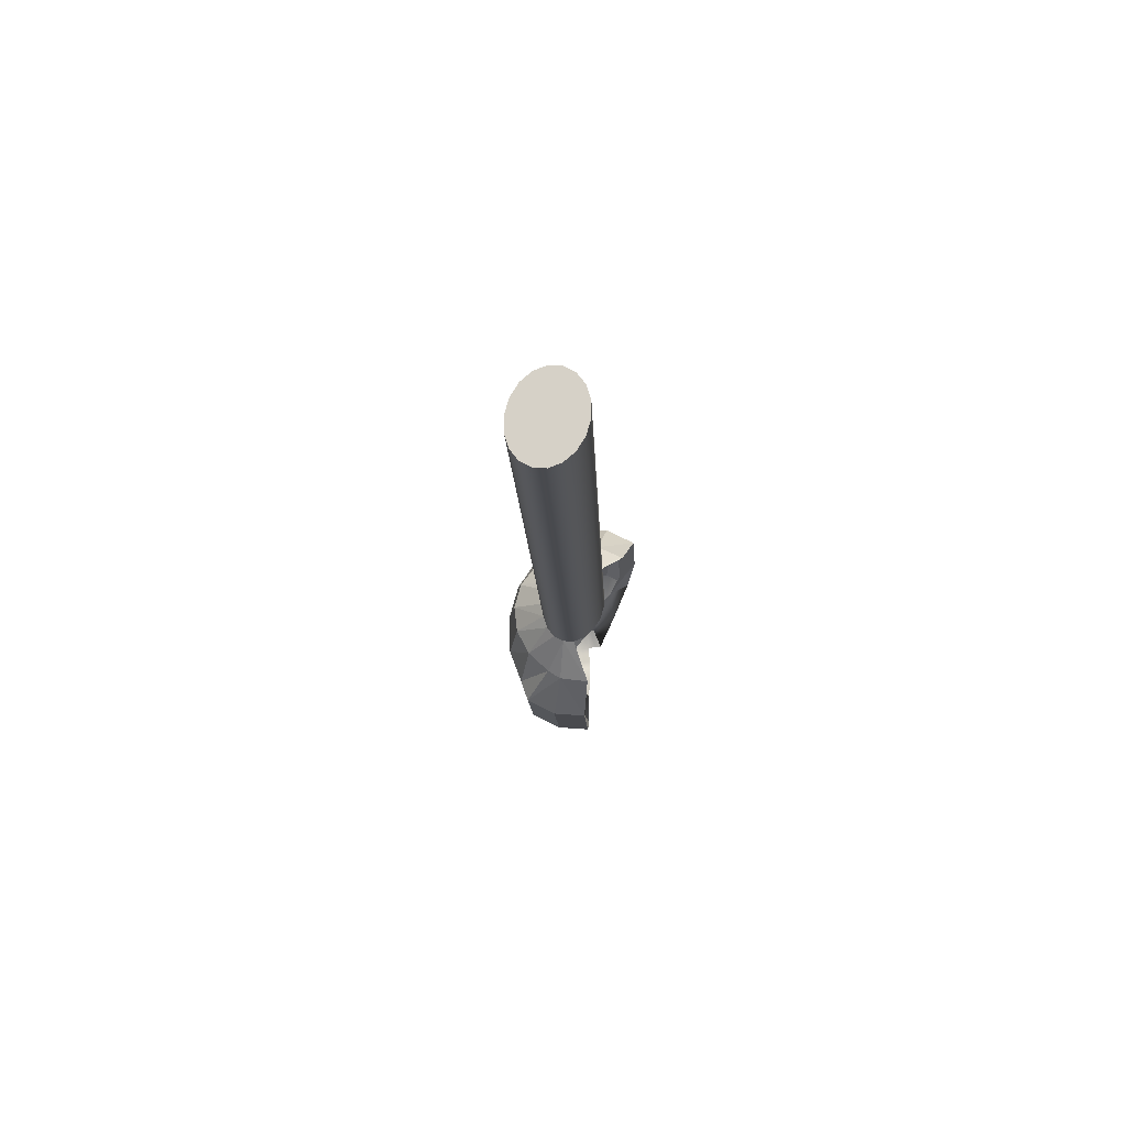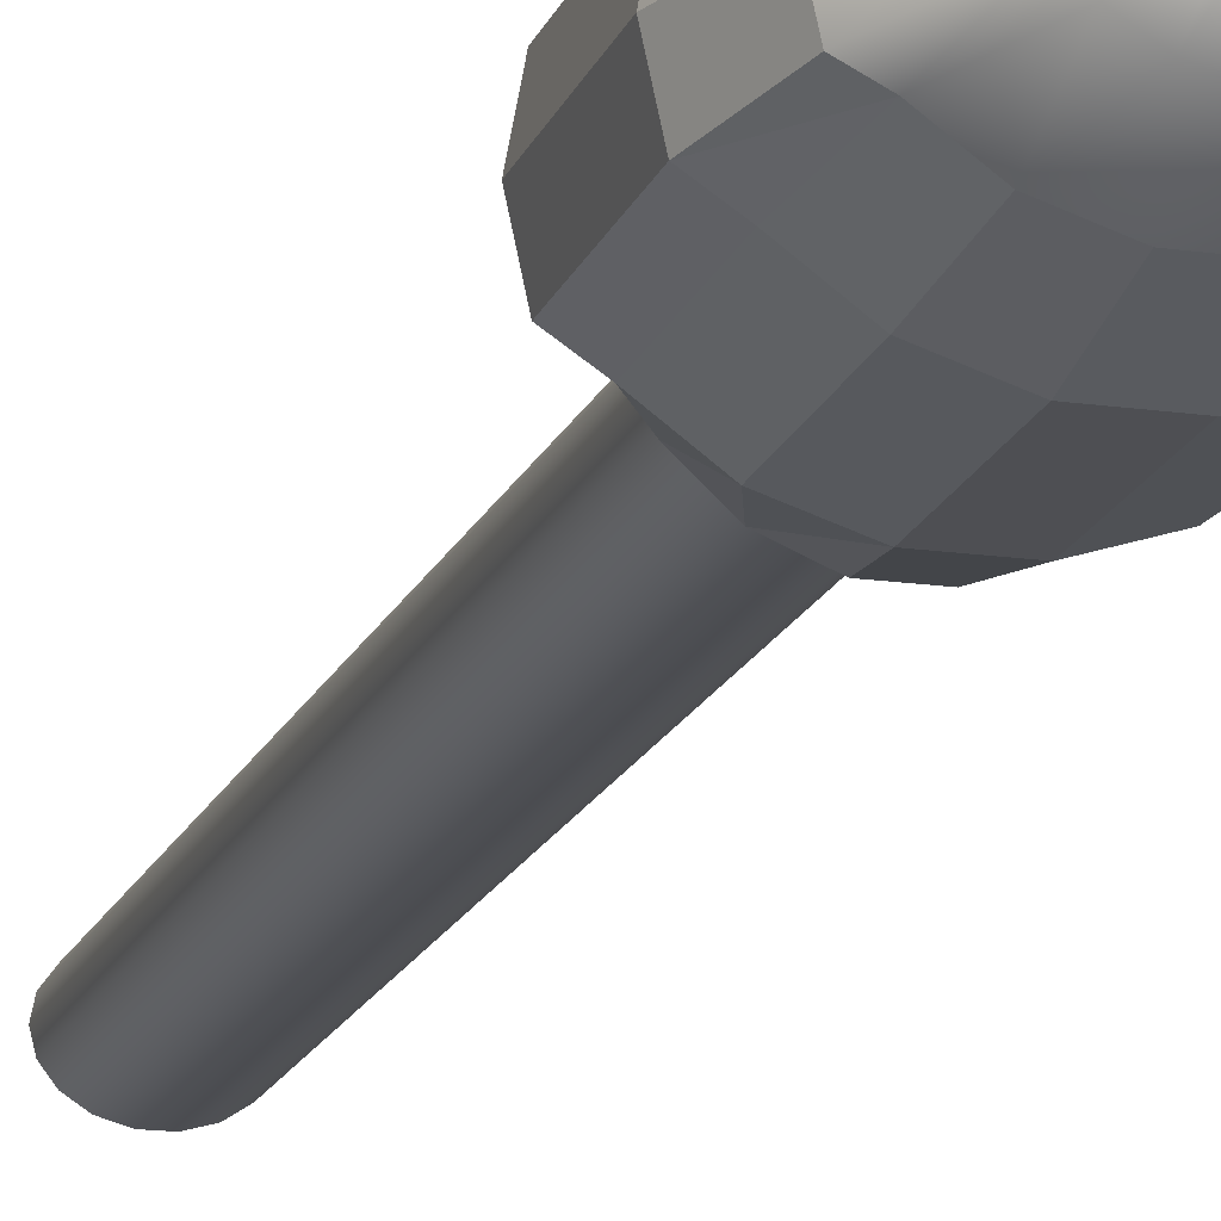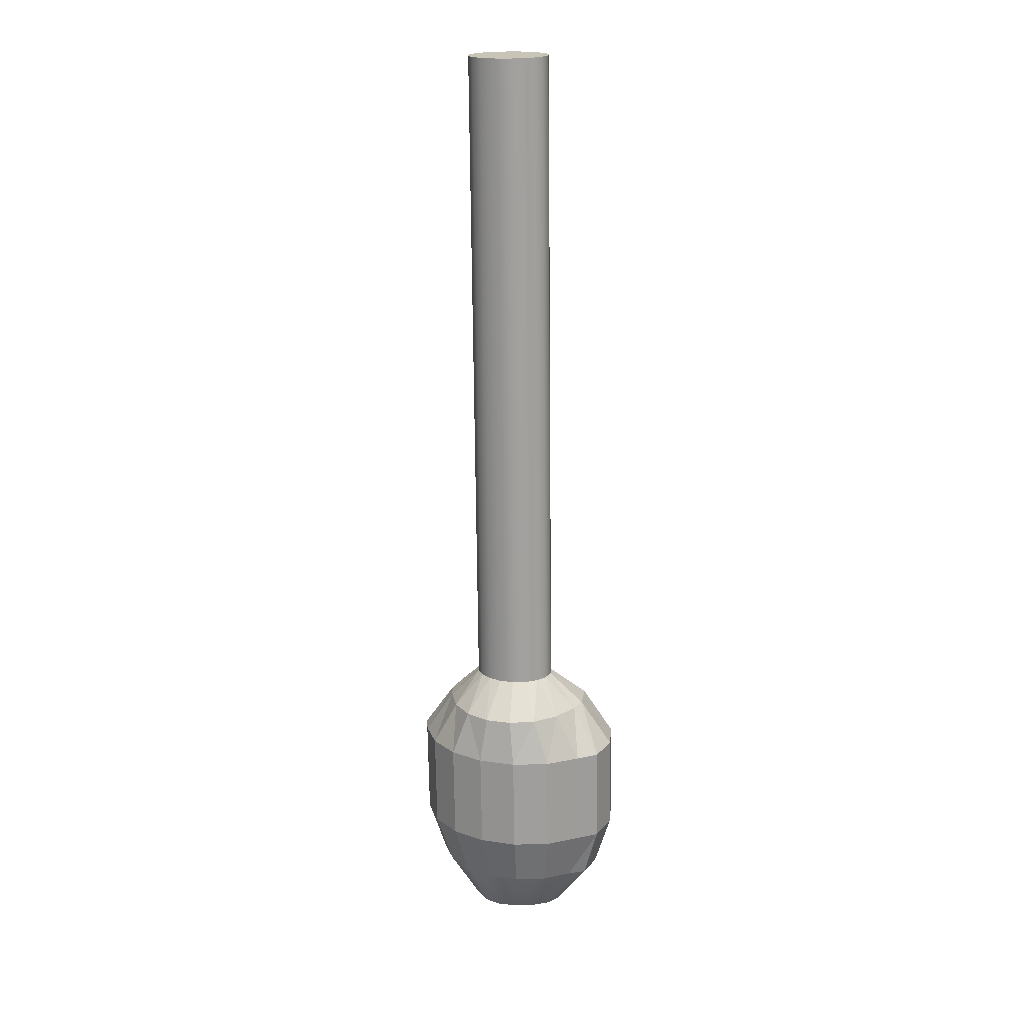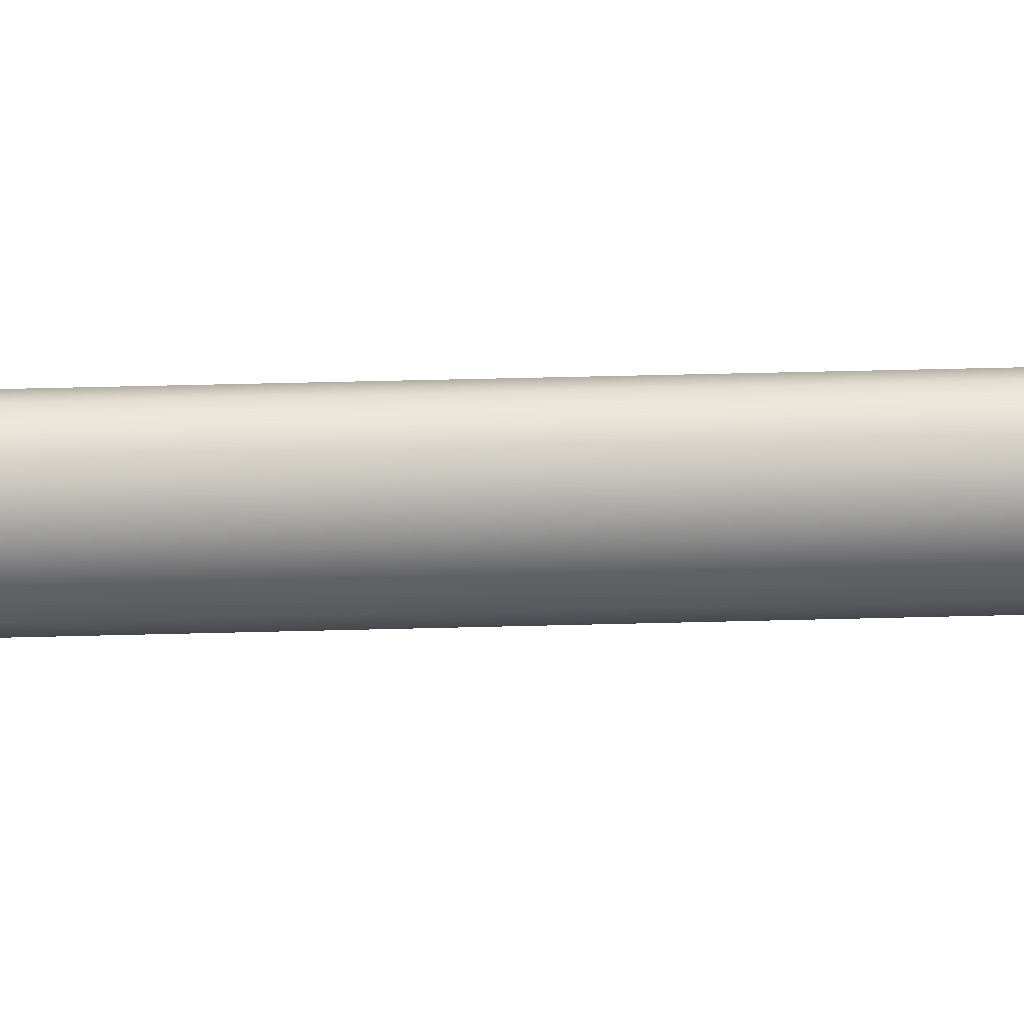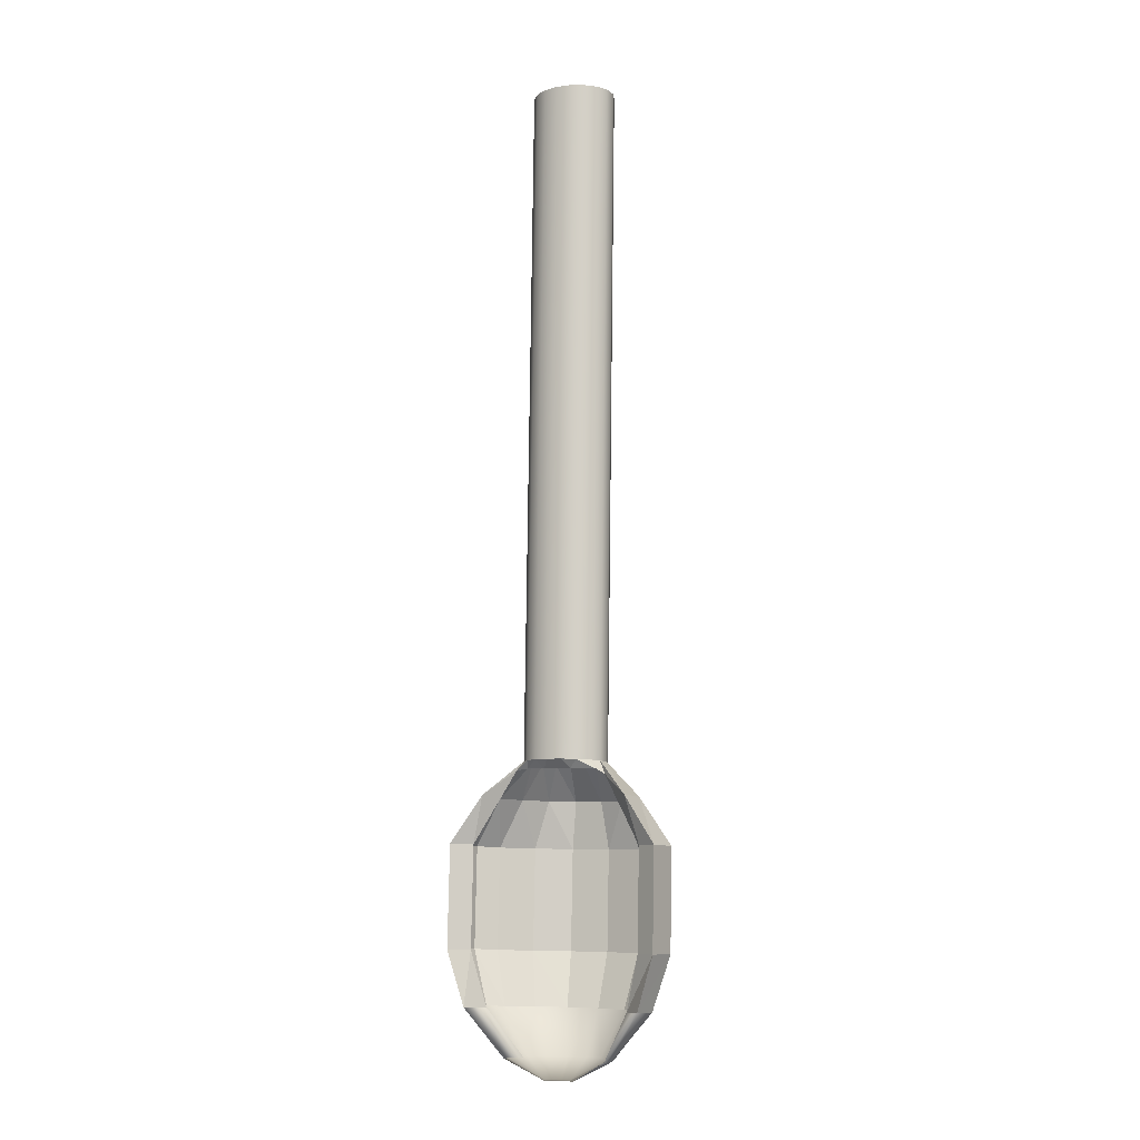
<metadata>
{"format":"obj","ext":"obj","renderer":"f3d","projection":"perspective","resolution":1024,"background":"white","views":[{"elev":77.2,"azim":105.8,"up":"+Z"},{"elev":-15.4,"azim":162.6,"up":"+Y"},{"elev":16.3,"azim":16.8,"up":"+Z"},{"elev":-54.9,"azim":90.1,"up":"+Y"},{"elev":-7.1,"azim":-159.4,"up":"+Z"}]}
</metadata>
<code>
v  0.9548 7.149 9.609
v  0.9231 7.008 9.598
v  0.9231 7.068 7.899
v  0.9548 7.209 7.91
v  0.8316 6.884 9.589
v  0.8316 6.944 7.889
v  0.6914 6.791 9.582
v  0.6914 6.852 7.882
v  0.5195 6.742 9.578
v  0.5195 6.803 7.878
v  0.3366 6.742 9.578
v  0.3366 6.803 7.878
v  0.1647 6.791 9.582
v  0.1647 6.852 7.882
v  0.0245 6.884 9.589
v  0.0245 6.944 7.889
v  -0.0669 7.008 9.598
v  -0.0669 7.068 7.899
v  -0.0987 7.149 9.609
v  -0.0987 7.209 7.91
v  -0.0669 7.29 9.62
v  -0.0669 7.351 7.92
v  0.0245 7.414 9.63
v  0.0245 7.475 7.93
v  0.1647 7.506 9.637
v  0.1647 7.567 7.937
v  0.3366 7.555 9.64
v  0.3366 7.616 7.941
v  0.5195 7.555 9.64
v  0.5195 7.616 7.941
v  0.6914 7.506 9.637
v  0.6914 7.567 7.937
v  0.8316 7.414 9.63
v  0.8316 7.475 7.93
v  0.9231 7.29 9.62
v  0.9231 7.351 7.92
v  0.9231 7.129 6.199
v  0.9548 7.27 6.21
v  0.8316 7.005 6.189
v  0.6914 6.912 6.182
v  0.5195 6.863 6.178
v  0.3366 6.863 6.178
v  0.1647 6.912 6.182
v  0.0245 7.005 6.189
v  -0.0669 7.129 6.199
v  -0.0987 7.27 6.21
v  -0.0669 7.411 6.22
v  0.0245 7.535 6.23
v  0.1647 7.627 6.237
v  0.3366 7.676 6.241
v  0.5195 7.676 6.241
v  0.6914 7.627 6.237
v  0.8316 7.535 6.23
v  0.9231 7.411 6.22
v  0.9231 7.189 4.499
v  0.9548 7.33 4.51
v  0.8316 7.065 4.489
v  0.6914 6.973 4.482
v  0.5195 6.924 4.479
v  0.3366 6.924 4.479
v  0.1647 6.973 4.482
v  0.0245 7.065 4.489
v  -0.0669 7.189 4.499
v  -0.0987 7.33 4.51
v  -0.0669 7.471 4.521
v  0.0245 7.596 4.53
v  0.1647 7.688 4.537
v  0.3366 7.737 4.541
v  0.5195 7.737 4.541
v  0.6914 7.688 4.537
v  0.8316 7.596 4.53
v  0.9231 7.471 4.521
v  0.9231 7.25 2.799
v  0.9548 7.391 2.81
v  0.8316 7.125 2.79
v  0.6914 7.033 2.783
v  0.5195 6.984 2.779
v  0.3366 6.984 2.779
v  0.1647 7.033 2.783
v  0.0245 7.125 2.79
v  -0.0669 7.25 2.799
v  -0.0987 7.391 2.81
v  -0.0669 7.532 2.821
v  0.0245 7.656 2.83
v  0.1647 7.748 2.837
v  0.3366 7.797 2.841
v  0.5195 7.797 2.841
v  0.6914 7.748 2.837
v  0.8316 7.656 2.83
v  0.9231 7.532 2.821
v  0.9231 7.31 1.099
v  0.9548 7.451 1.11
v  0.8316 7.186 1.09
v  0.6914 7.094 1.083
v  0.5195 7.045 1.079
v  0.3366 7.045 1.079
v  0.1647 7.094 1.083
v  0.0245 7.186 1.09
v  -0.0669 7.31 1.099
v  -0.0987 7.451 1.11
v  -0.0669 7.592 1.121
v  0.0245 7.716 1.13
v  0.1647 7.809 1.137
v  0.3366 7.858 1.141
v  0.5195 7.858 1.141
v  0.6914 7.809 1.137
v  0.8316 7.716 1.13
v  0.9231 7.592 1.121
v  1.338 7.343 0.6712
v  1.396 7.533 0.6907
v  1.17 7.014 0.654
v  0.9121 6.77 0.6413
v  0.5962 6.64 0.6345
v  0.26 6.64 0.6345
v  -0.056 6.77 0.6413
v  -0.3135 7.014 0.654
v  -0.4816 7.343 0.6712
v  -0.54 7.533 0.6907
v  -0.4816 7.907 0.7102
v  -0.1386 7.637 0.9634
v  -0.056 7.706 1.022
v  0.26 7.737 1.029
v  0.5962 7.737 1.029
v  0.8529 7.634 1.031
v  0.9965 7.637 1.009
v  1.338 7.907 0.7102
v  1.809 7.564 0.1067
v  1.726 7.148 0.085
v  1.726 7.165 -0.2369
v  1.809 7.581 -0.2152
v  1.486 6.982 0.0659
v  1.486 6.999 -0.256
v  1.119 6.711 0.0518
v  1.119 6.727 -0.2702
v  0.6679 6.566 0.0442
v  0.6679 6.583 -0.2777
v  0.1882 6.566 0.0442
v  0.1882 6.583 -0.2777
v  -0.2625 6.711 0.0518
v  -0.2625 6.727 -0.2702
v  -0.63 6.982 0.0659
v  -0.63 6.999 -0.256
v  -0.8698 7.348 0.085
v  -0.8698 7.365 -0.2369
v  -0.9531 7.564 0.1067
v  -0.9531 7.581 -0.2152
v  -0.8698 7.98 0.1284
v  -0.8698 7.997 -0.1935
v  -0.63 7.817 0.12
v  -0.63 7.834 -0.202
v  1.486 7.817 0.12
v  1.726 7.98 0.1284
v  1.726 7.997 -0.1935
v  1.486 7.834 -0.202
v  1.726 7.181 -0.5588
v  1.809 7.598 -0.5371
v  1.486 7.016 -0.5779
v  1.119 6.744 -0.5921
v  0.6679 6.6 -0.5996
v  0.1882 6.6 -0.5996
v  -0.2625 6.744 -0.5921
v  -0.63 7.016 -0.5779
v  -0.8698 7.382 -0.5588
v  -0.9531 7.598 -0.5371
v  -0.8698 8.014 -0.5154
v  -0.63 7.851 -0.5239
v  1.726 8.014 -0.5154
v  1.486 7.851 -0.5239
v  1.726 7.213 -1.173
v  1.809 7.63 -1.151
v  1.486 7.048 -1.192
v  1.119 6.776 -1.206
v  0.6679 6.632 -1.214
v  0.1882 6.632 -1.214
v  -0.2625 6.776 -1.206
v  -0.63 7.048 -1.192
v  -0.8698 7.414 -1.173
v  -0.9531 7.63 -1.151
v  -0.8698 8.046 -1.13
v  -0.63 7.883 -1.138
v  1.726 8.046 -1.13
v  1.486 7.883 -1.138
v  1.52 7.315 -1.843
v  1.591 7.665 -1.825
v  1.319 7.208 -1.859
v  1.009 6.98 -1.871
v  0.6299 6.858 -1.877
v  0.2262 6.858 -1.877
v  -0.1532 6.98 -1.871
v  -0.4625 7.208 -1.859
v  -0.6643 7.516 -1.843
v  -0.7344 7.665 -1.825
v  -0.6643 8.014 -1.806
v  -0.4625 7.793 -1.818
v  1.52 8.014 -1.806
v  1.319 7.793 -1.818
v  0.9818 7.306 -2.427
v  1.083 7.46 -2.419
v  1.048 7.894 -2.396
v  1.102 7.674 -2.408
v  0.6127 7.684 -2.656
v  0.5759 7.773 -2.651
v  0.645 7.605 -2.66
v  0.5379 7.1 -2.438
v  0.7789 7.177 -2.434
v  0.4459 7.542 -2.663
v  0.4135 7.62 -2.659
v  0.5162 7.653 -2.658
v  0.5485 7.574 -2.662
v  0.3767 7.709 -2.655
v  0.4794 7.742 -2.653
v  0.0981 7.145 -2.436
v  0.2878 7.084 -2.439
v  0.3494 7.511 -2.665
v  -0.0727 7.298 -2.428
v  0.3171 7.589 -2.661
v  -0.192 7.497 -2.417
v  0.2803 7.678 -2.656
v  -0.2455 7.716 -2.406
v  0.2435 7.767 -2.652
v  -0.2266 7.93 -2.394
v  0.2111 7.845 -2.648
v  -0.1257 7.555 -2.414
v  0.9288 7.563 -2.414
g Cylinder001
f 1 2 3
f 3 4 1
f 2 5 6
f 6 3 2
f 5 7 8
f 8 6 5
f 7 9 10
f 10 8 7
f 9 11 12
f 12 10 9
f 11 13 14
f 14 12 11
f 13 15 16
f 16 14 13
f 15 17 18
f 18 16 15
f 17 19 20
f 20 18 17
f 19 21 22
f 22 20 19
f 21 23 24
f 24 22 21
f 23 25 26
f 26 24 23
f 25 27 28
f 28 26 25
f 27 29 30
f 30 28 27
f 29 31 32
f 32 30 29
f 31 33 34
f 34 32 31
f 33 35 36
f 36 34 33
f 35 1 4
f 4 36 35
f 4 3 37
f 37 38 4
f 3 6 39
f 39 37 3
f 6 8 40
f 40 39 6
f 8 10 41
f 41 40 8
f 10 12 42
f 42 41 10
f 12 14 43
f 43 42 12
f 14 16 44
f 44 43 14
f 16 18 45
f 45 44 16
f 18 20 46
f 46 45 18
f 20 22 47
f 47 46 20
f 22 24 48
f 48 47 22
f 24 26 49
f 49 48 24
f 26 28 50
f 50 49 26
f 28 30 51
f 51 50 28
f 30 32 52
f 52 51 30
f 32 34 53
f 53 52 32
f 34 36 54
f 54 53 34
f 36 4 38
f 38 54 36
f 38 37 55
f 55 56 38
f 37 39 57
f 57 55 37
f 39 40 58
f 58 57 39
f 40 41 59
f 59 58 40
f 41 42 60
f 60 59 41
f 42 43 61
f 61 60 42
f 43 44 62
f 62 61 43
f 44 45 63
f 63 62 44
f 45 46 64
f 64 63 45
f 46 47 65
f 65 64 46
f 47 48 66
f 66 65 47
f 48 49 67
f 67 66 48
f 49 50 68
f 68 67 49
f 50 51 69
f 69 68 50
f 51 52 70
f 70 69 51
f 52 53 71
f 71 70 52
f 53 54 72
f 72 71 53
f 54 38 56
f 56 72 54
f 56 55 73
f 73 74 56
f 55 57 75
f 75 73 55
f 57 58 76
f 76 75 57
f 58 59 77
f 77 76 58
f 59 60 78
f 78 77 59
f 60 61 79
f 79 78 60
f 61 62 80
f 80 79 61
f 62 63 81
f 81 80 62
f 63 64 82
f 82 81 63
f 64 65 83
f 83 82 64
f 65 66 84
f 84 83 65
f 66 67 85
f 85 84 66
f 67 68 86
f 86 85 67
f 68 69 87
f 87 86 68
f 69 70 88
f 88 87 69
f 70 71 89
f 89 88 70
f 71 72 90
f 90 89 71
f 72 56 74
f 74 90 72
f 74 73 91
f 91 92 74
f 73 75 93
f 93 91 73
f 75 76 94
f 94 93 75
f 76 77 95
f 95 94 76
f 77 78 96
f 96 95 77
f 78 79 97
f 97 96 78
f 79 80 98
f 98 97 79
f 80 81 99
f 99 98 80
f 81 82 100
f 100 99 81
f 82 83 101
f 101 100 82
f 83 84 102
f 102 101 83
f 84 85 103
f 103 102 84
f 85 86 104
f 104 103 85
f 86 87 105
f 105 104 86
f 87 88 106
f 106 105 87
f 88 89 107
f 107 106 88
f 89 90 108
f 108 107 89
f 90 74 92
f 92 108 90
f 33 31 29
f 29 27 25
f 25 23 21
f 29 25 21
f 21 19 17
f 17 15 13
f 21 17 13
f 13 11 9
f 9 7 5
f 13 9 5
f 21 13 5
f 29 21 5
f 5 2 1
f 29 5 1
f 33 29 1
f 35 33 1
f 92 91 109
f 109 110 92
f 91 93 111
f 111 109 91
f 93 94 112
f 112 111 93
f 94 95 113
f 113 112 94
f 96 114 113
f 113 95 96
f 97 115 114
f 114 96 97
f 98 116 115
f 115 97 98
f 99 117 116
f 116 98 99
f 100 118 117
f 117 99 100
f 100 101 119
f 119 118 100
f 120 119 101
f 101 102 120
f 102 103 121
f 121 120 102
f 103 104 122
f 122 121 103
f 105 123 122
f 122 104 105
f 106 124 123
f 123 105 106
f 107 125 124
f 124 106 107
f 125 107 108
f 108 126 125
f 92 110 126
f 126 108 92
f 127 128 129
f 129 130 127
f 128 131 132
f 132 129 128
f 131 133 134
f 134 132 131
f 133 135 136
f 136 134 133
f 135 137 138
f 138 136 135
f 137 139 140
f 140 138 137
f 139 141 142
f 142 140 139
f 141 143 144
f 144 142 141
f 143 145 146
f 146 144 143
f 145 147 148
f 148 146 145
f 147 149 150
f 150 148 147
f 151 152 153
f 153 154 151
f 152 127 130
f 130 153 152
f 130 129 155
f 155 156 130
f 129 132 157
f 157 155 129
f 132 134 158
f 158 157 132
f 134 136 159
f 159 158 134
f 136 138 160
f 160 159 136
f 138 140 161
f 161 160 138
f 140 142 162
f 162 161 140
f 142 144 163
f 163 162 142
f 144 146 164
f 164 163 144
f 146 148 165
f 165 164 146
f 148 150 166
f 166 165 148
f 154 153 167
f 167 168 154
f 153 130 156
f 156 167 153
f 156 155 169
f 169 170 156
f 155 157 171
f 171 169 155
f 157 158 172
f 172 171 157
f 158 159 173
f 173 172 158
f 159 160 174
f 174 173 159
f 160 161 175
f 175 174 160
f 161 162 176
f 176 175 161
f 162 163 177
f 177 176 162
f 163 164 178
f 178 177 163
f 164 165 179
f 179 178 164
f 165 166 180
f 180 179 165
f 168 167 181
f 181 182 168
f 167 156 170
f 170 181 167
f 170 169 183
f 183 184 170
f 169 171 185
f 185 183 169
f 171 172 186
f 186 185 171
f 172 173 187
f 187 186 172
f 173 174 188
f 188 187 173
f 174 175 189
f 189 188 174
f 175 176 190
f 190 189 175
f 176 177 191
f 191 190 176
f 177 178 192
f 192 191 177
f 178 179 193
f 193 192 178
f 179 180 194
f 194 193 179
f 182 181 195
f 195 196 182
f 181 170 184
f 184 195 181
f 128 127 110
f 110 109 128
f 131 128 109
f 109 111 131
f 133 131 111
f 111 112 133
f 135 133 112
f 112 113 135
f 137 135 113
f 113 114 137
f 115 139 137
f 137 114 115
f 116 141 139
f 139 115 116
f 117 143 141
f 141 116 117
f 118 145 143
f 143 117 118
f 147 145 118
f 118 119 147
f 149 147 119
f 119 120 149
f 126 152 151
f 151 125 126
f 110 127 152
f 152 126 110
f 185 197 198
f 198 183 185
f 199 200 201
f 201 202 199
f 200 198 203
f 203 201 200
f 187 204 205
f 205 186 187
f 206 207 208
f 208 209 206
f 207 210 211
f 211 208 207
f 202 201 208
f 208 211 202
f 201 203 209
f 209 208 201
f 203 197 205
f 205 209 203
f 188 189 212
f 212 213 188
f 214 212 215
f 215 216 214
f 215 217 218
f 218 216 215
f 217 219 220
f 220 218 217
f 219 221 222
f 222 220 219
f 222 221 223
f 210 207 216
f 216 218 210
f 207 206 214
f 214 216 207
f 214 206 204
f 204 213 214
f 197 203 198
f 196 195 199
f 199 224 196
f 195 184 200
f 200 199 195
f 200 184 183
f 183 198 200
f 204 206 209
f 209 205 204
f 197 185 186
f 186 205 197
f 212 214 213
f 189 190 215
f 215 212 189
f 190 191 217
f 217 215 190
f 191 192 219
f 219 217 191
f 219 192 193
f 193 221 219
f 194 223 221
f 221 193 194
f 204 187 188
f 188 213 204

</code>
